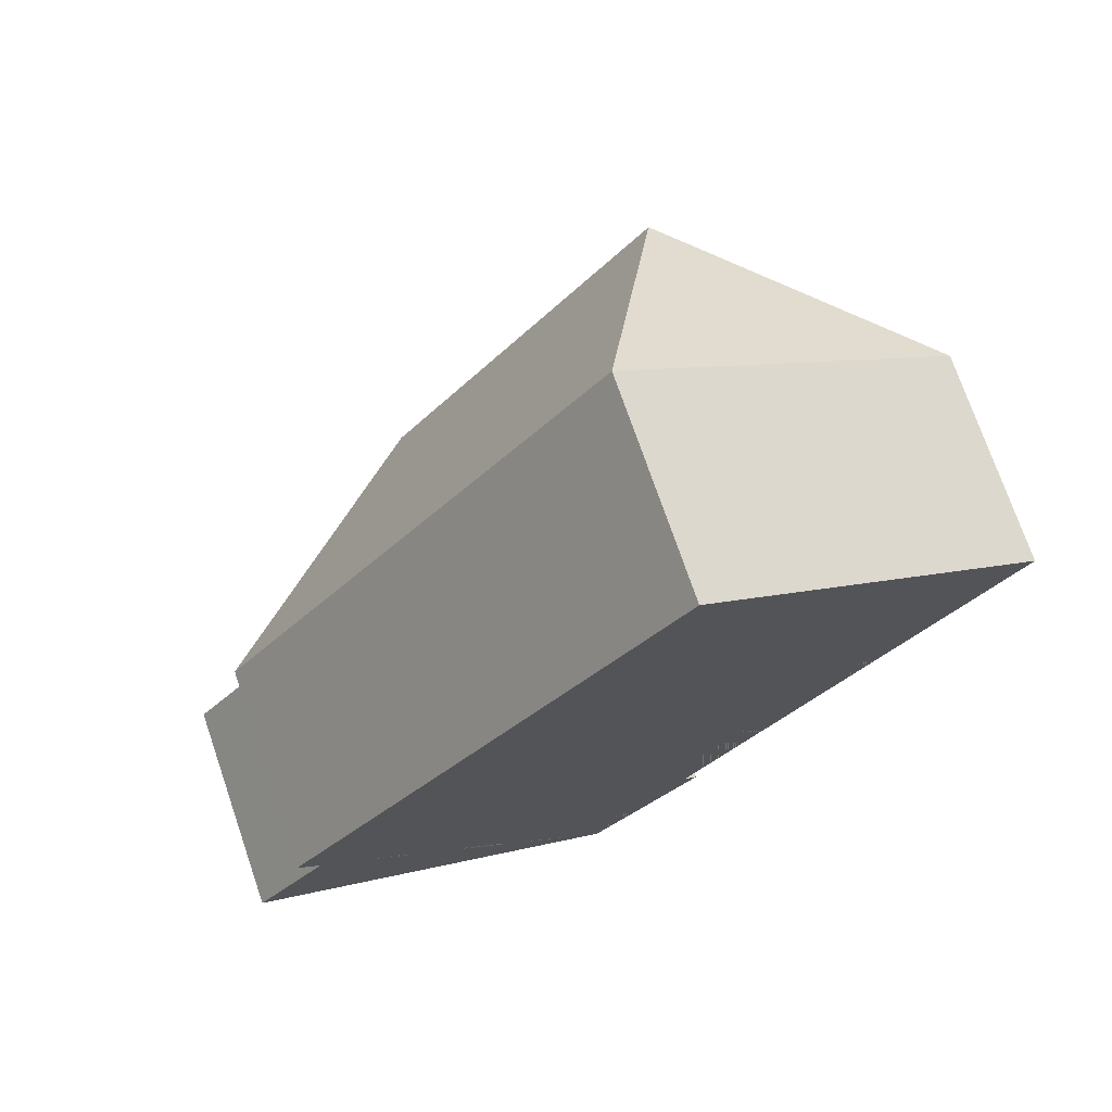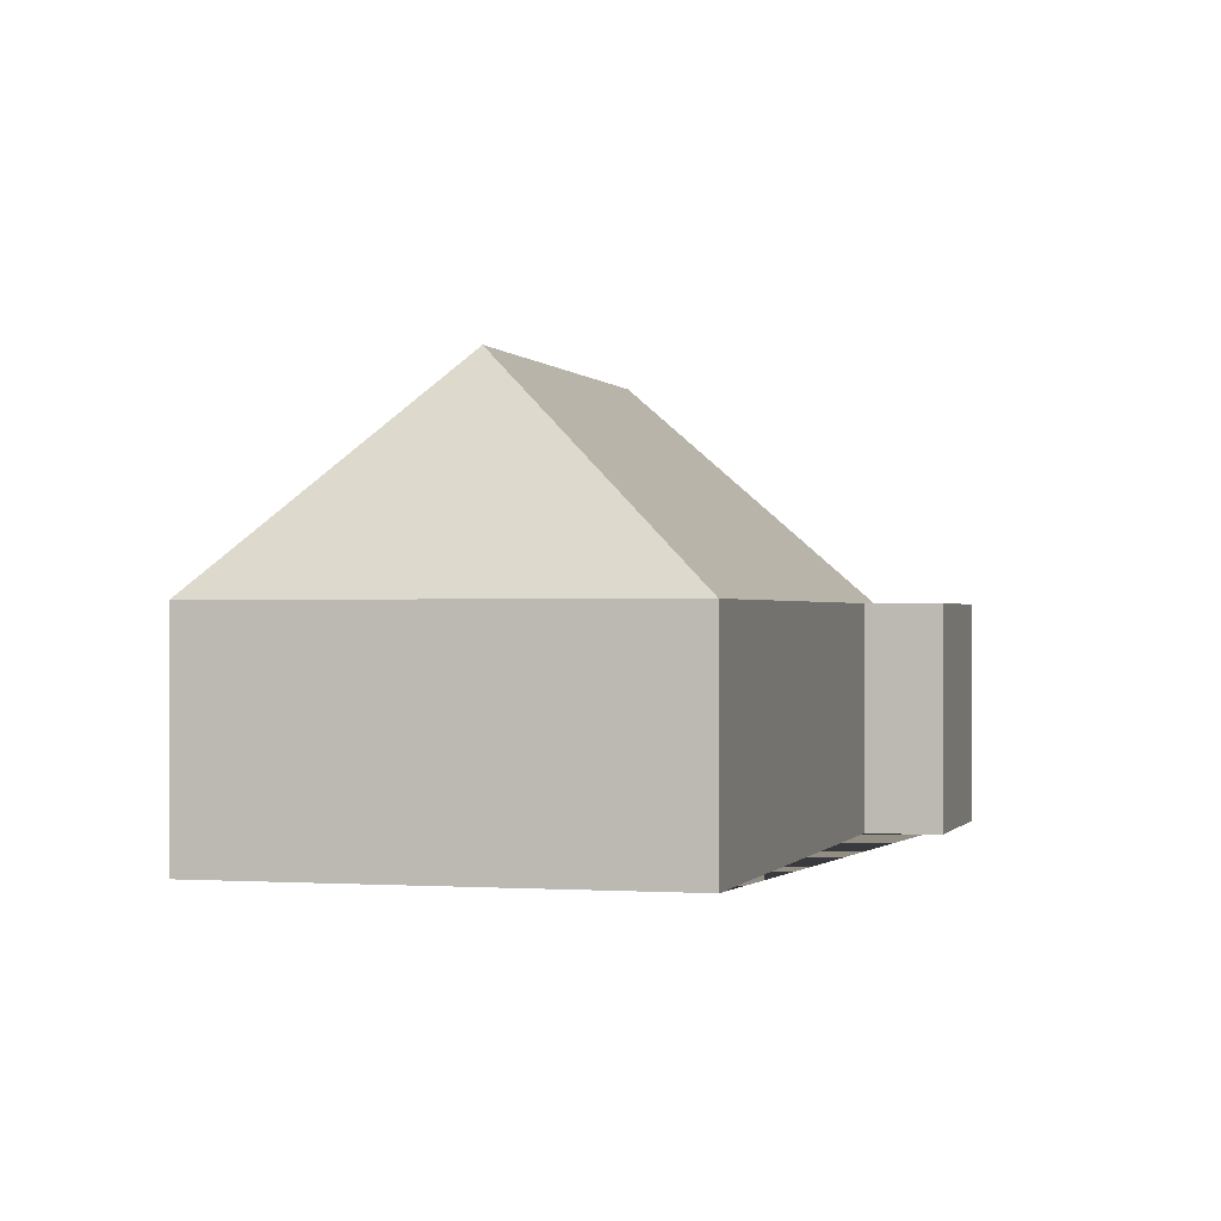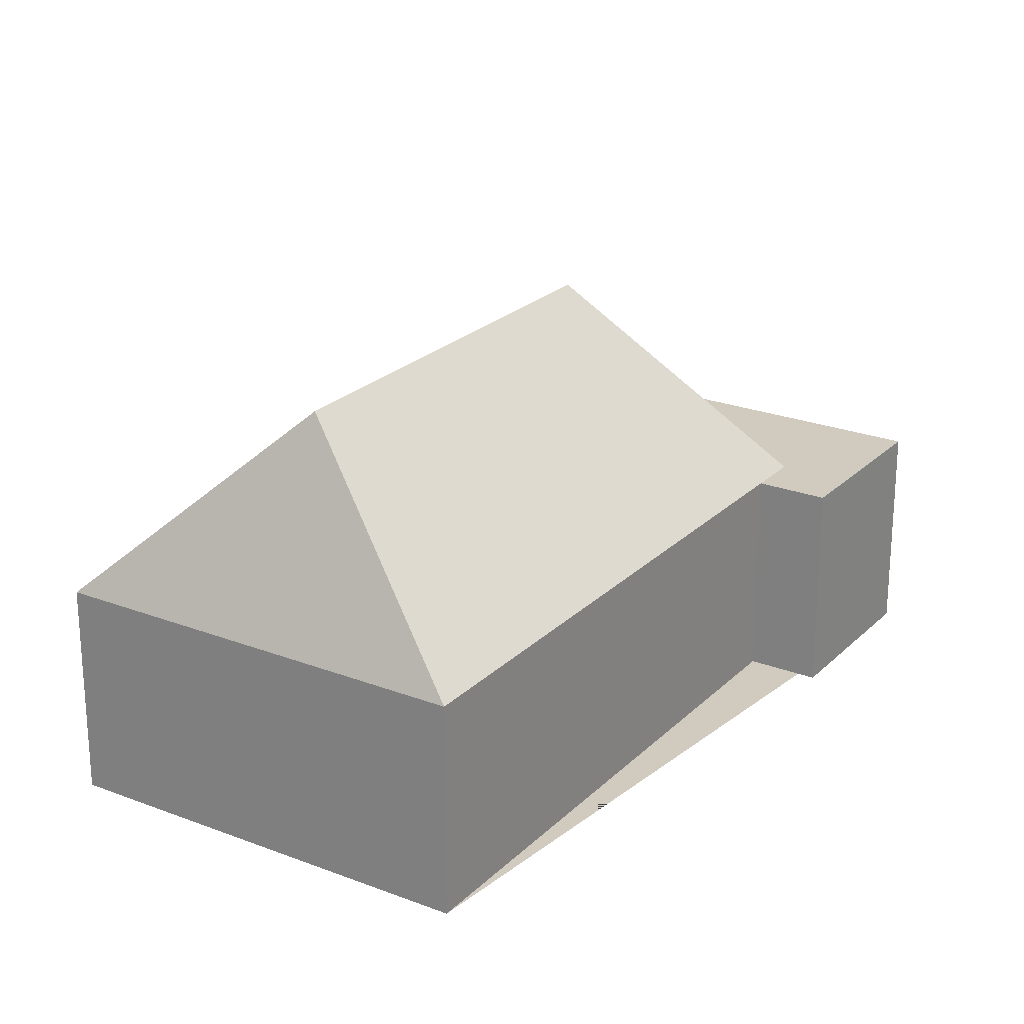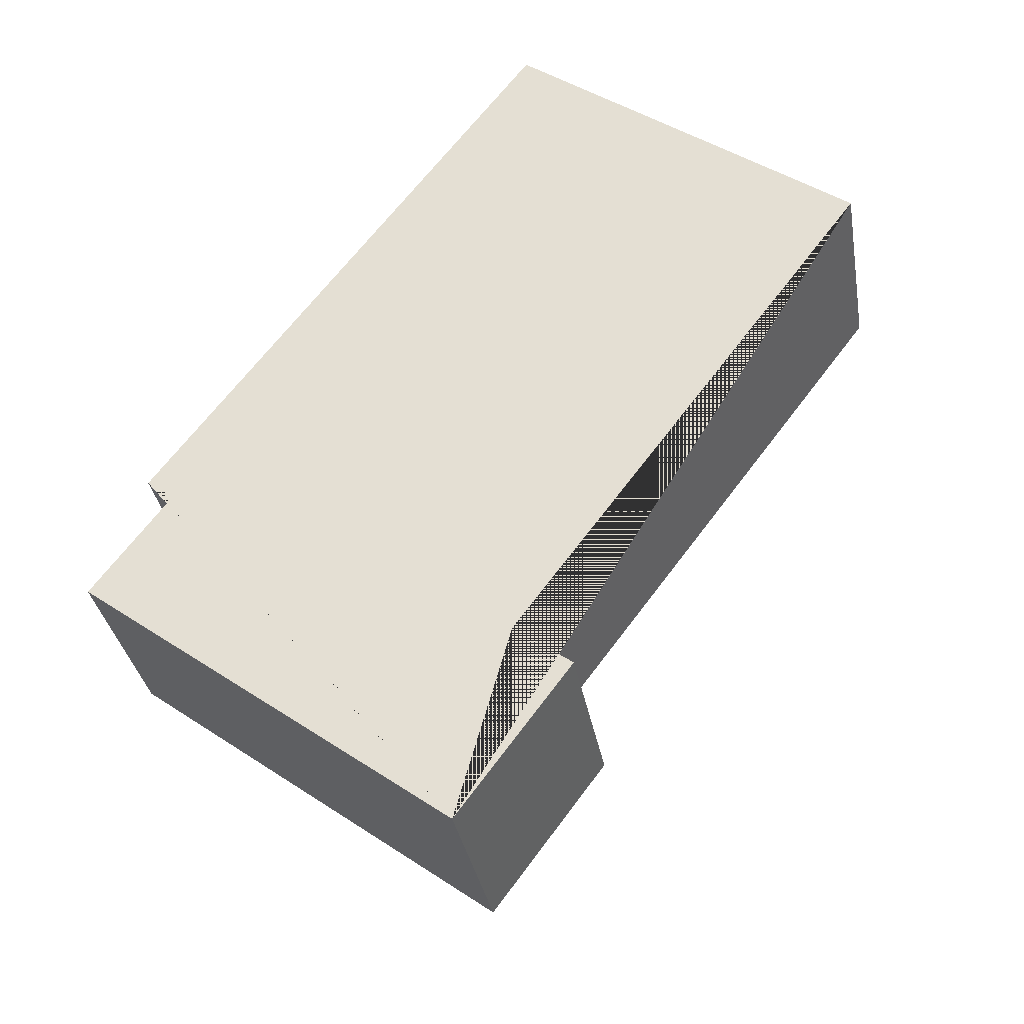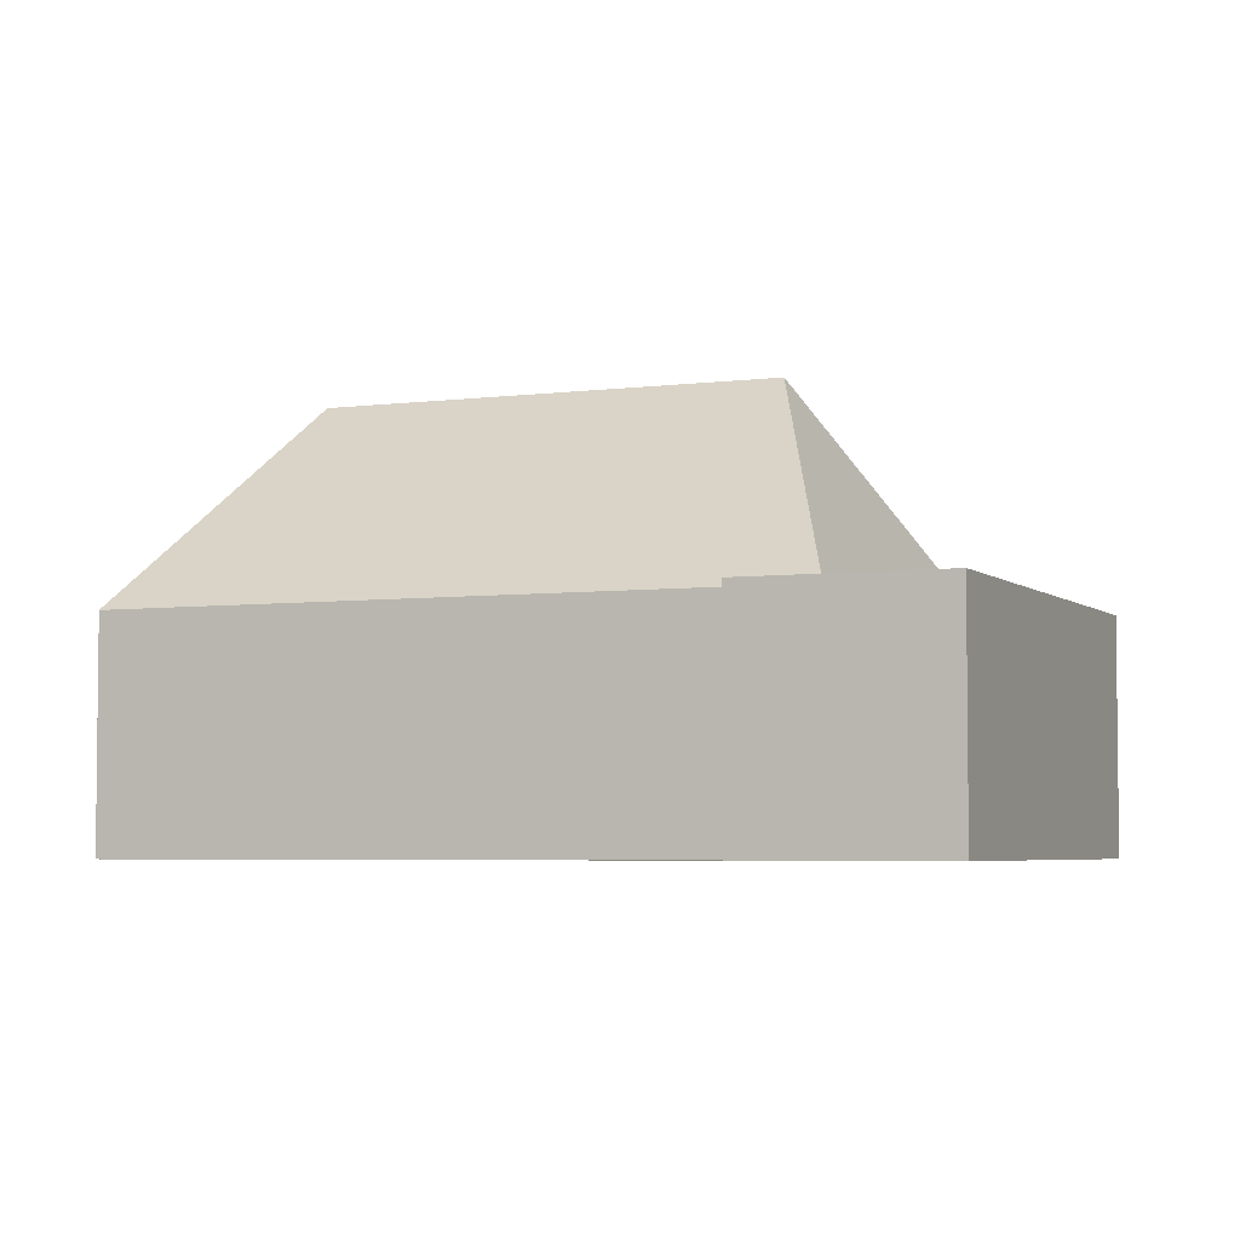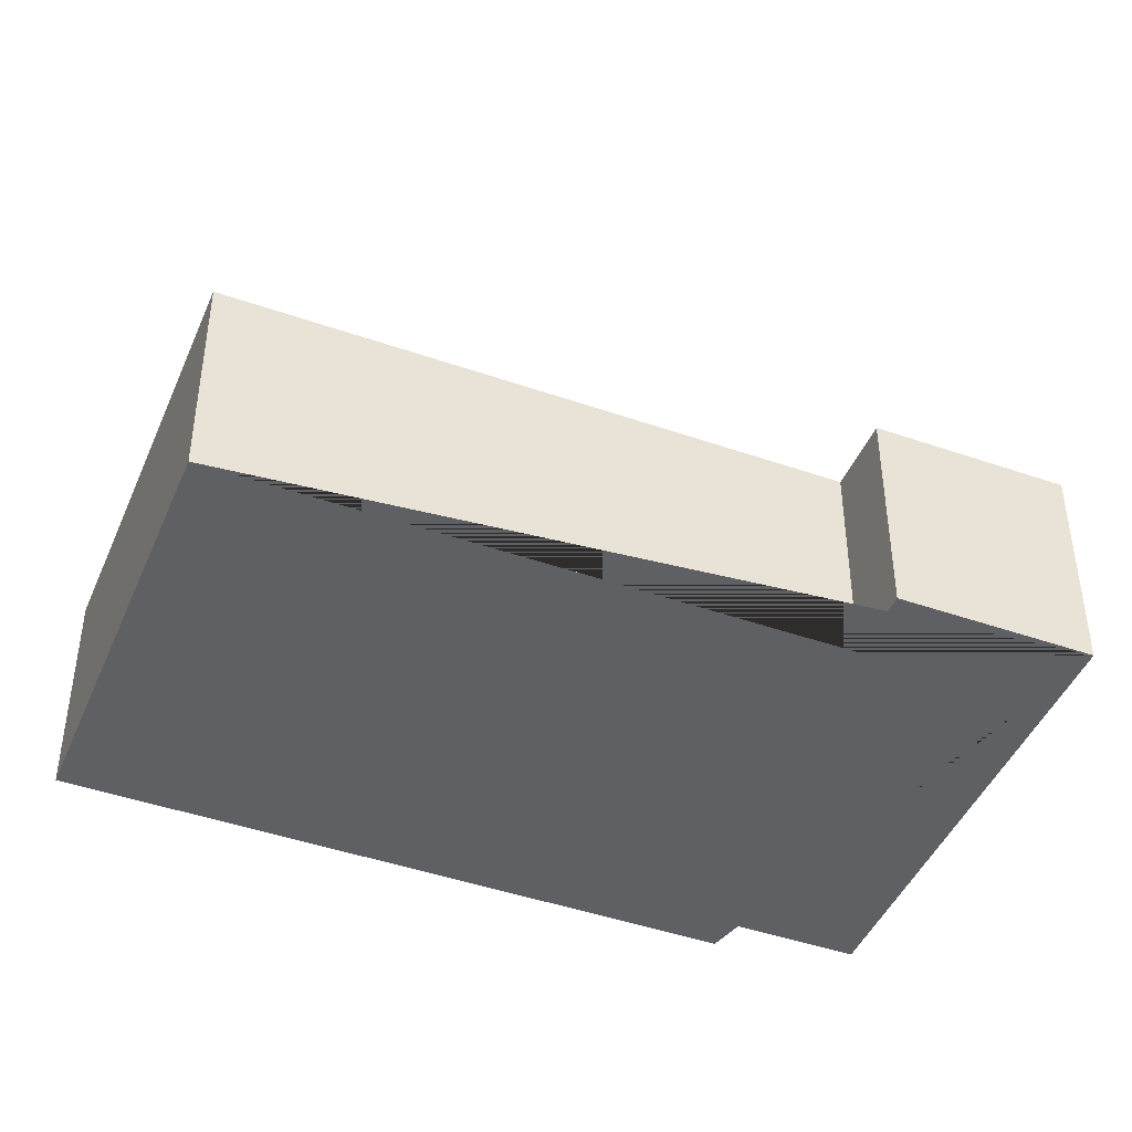
<metadata>
{"format":"obj","ext":"obj","renderer":"f3d","projection":"perspective","resolution":1024,"background":"white","views":[{"elev":73.7,"azim":-19.0,"up":"+Z"},{"elev":-0.2,"azim":52.0,"up":"+Y"},{"elev":23.5,"azim":69.7,"up":"+Y"},{"elev":-33.5,"azim":9.7,"up":"+Z"},{"elev":-4.5,"azim":149.8,"up":"+Y"},{"elev":-44.5,"azim":104.7,"up":"+Y"}]}
</metadata>
<code>
o BK39_500_017027_0080
v 145.1 75 -346.2
v 185.3 75 -292.5
v 164.7 75 -277
v 291.4 75 -108
v 153 75 -292.6
v 209.5 144.9 -92.52
v 115.7 145 -217.6
v 12.99 75 -247.3
v 40.75 75 -210.2
v 30.99 75 -203
v 170.4 75 -17.41
v 145.1 0 -346.2
v 185.3 0 -292.5
v 164.7 0 -277
v 291.4 0 -108
v 170.4 0 -17.41
v 30.99 0 -203
v 40.75 0 -210.2
v 12.99 0 -247.3
f 11 6 4
f 11 6 7 10
f 10 7 5 9
f 9 8 1 2 3 5
f 4 6 7 5 3
f 12 13 14 15 16 17 18 19
f 1 12 13 2
f 2 13 14 3
f 3 14 15 4
f 4 15 16 11
f 11 16 17 10
f 10 17 18 9
f 9 18 19 8
f 8 19 12 1

</code>
